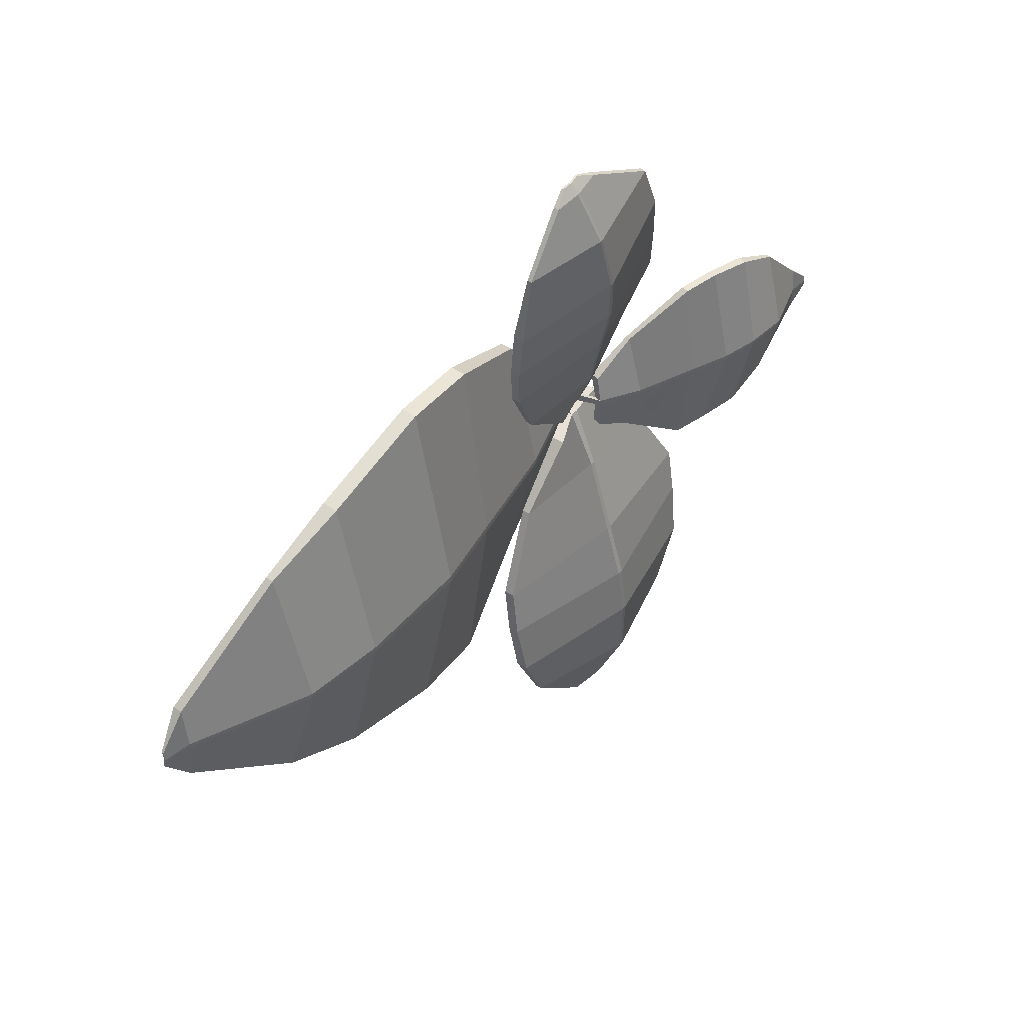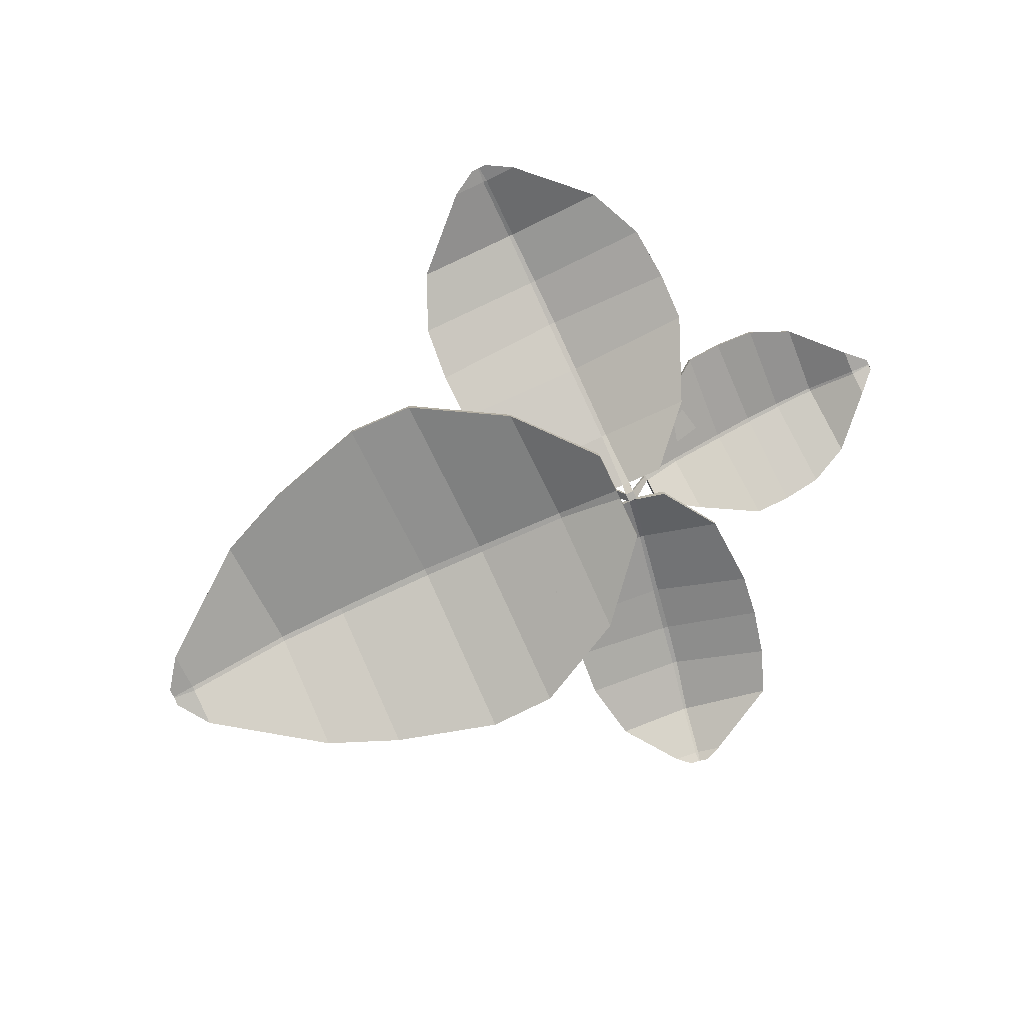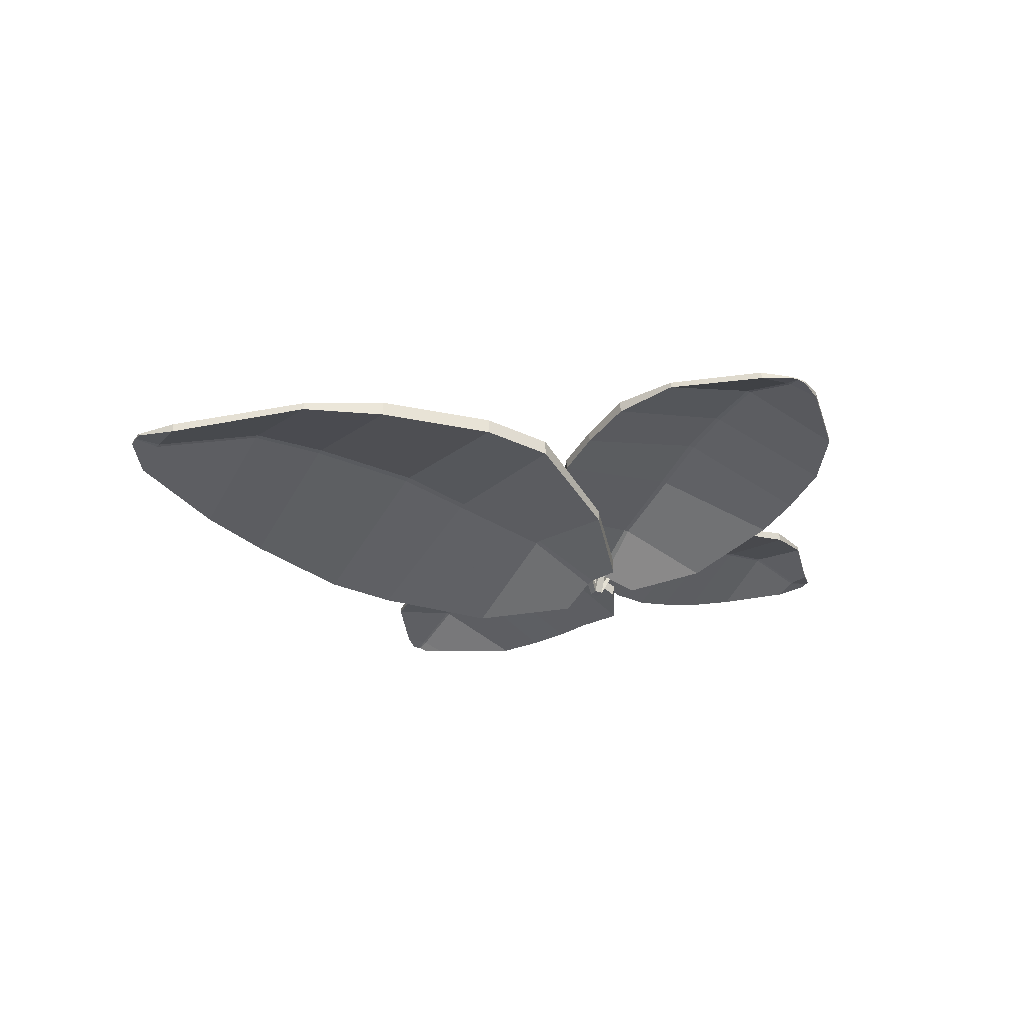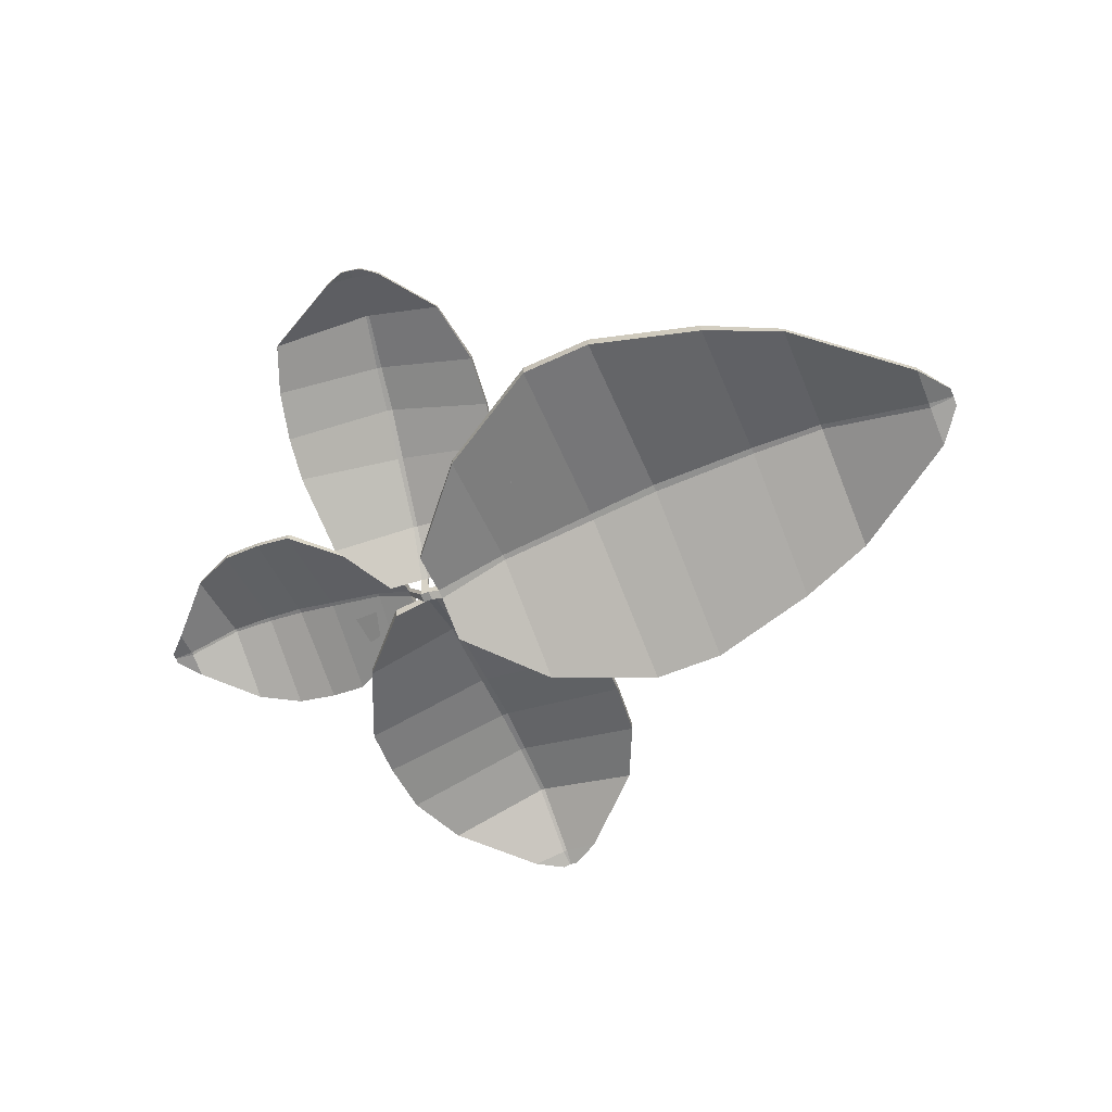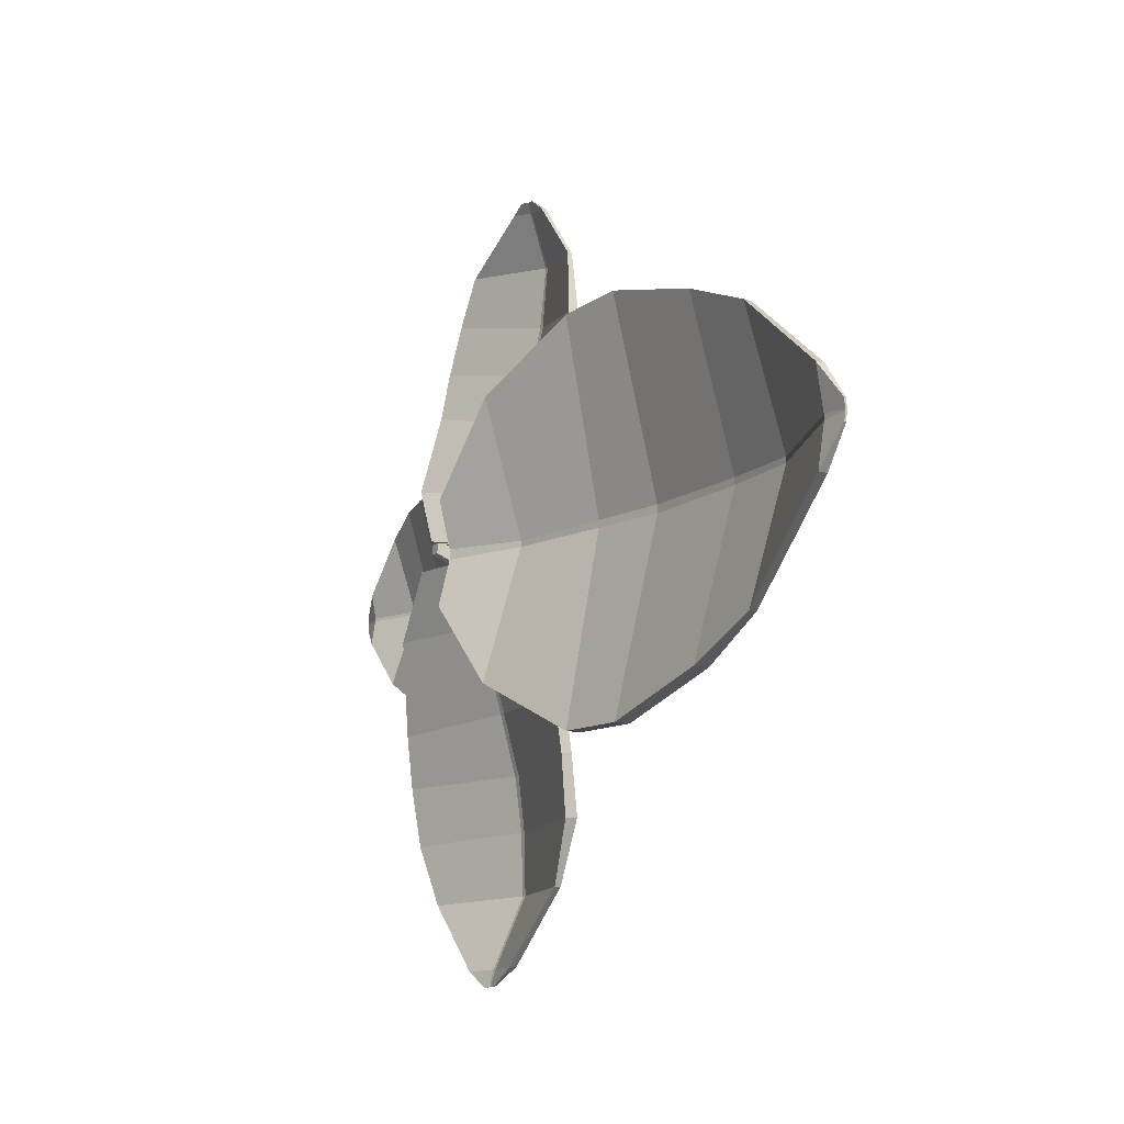
<metadata>
{"format":"obj","ext":"obj","renderer":"f3d","projection":"perspective","resolution":1024,"background":"white","views":[{"elev":46.2,"azim":129.2,"up":"+Z"},{"elev":-79.5,"azim":-154.7,"up":"+Y"},{"elev":-31.4,"azim":150.2,"up":"+Y"},{"elev":-65.1,"azim":22.3,"up":"+Y"},{"elev":-13.2,"azim":57.7,"up":"+Z"}]}
</metadata>
<code>
o Cylinder.001
v 0.005484 -0.007121 -0.01623
v 0.005484 -0.005711 -0.01623
v 0.01819 -0.004129 -0.02315
v 0.01819 -0.002238 -0.02315
v 0.02718 -0.003741 -0.02341
v 0.02718 -0.00185 -0.02341
v 0.02718 -0.003741 0.02445
v 0.02718 -0.00185 0.02445
v 0.01819 -0.004129 0.02419
v 0.01819 -0.002238 0.02419
v 0.005484 -0.007121 0.01727
v 0.005484 -0.005711 0.01727
v -0.003502 -0.007886 0.006875
v -0.003502 -0.005877 0.006875
v -0.003502 -0.007886 -0.005833
v -0.003502 -0.005877 -0.005833
v -0.003502 -0.004897 0.001129
v 0.02718 0.002758 0.000947
v 0.02718 0.002758 9.5e-05
v -0.003502 -0.006465 0.001141
v -0.003502 -0.004897 -8.7e-05
v -0.003502 -0.006465 -9.9e-05
v 0.01819 0.00084 0.000913
v 0.01819 0.00084 0.000129
v 0.005484 -0.001796 0.000866
v 0.005484 -0.001796 0.000177
v 0.02718 0.001934 2.2e-05
v 0.02718 0.001934 0.00102
v 0.01819 0.000213 0.000967
v 0.005484 -0.002198 0.000891
v 0.01819 0.000213 7.5e-05
v 0.005484 -0.002198 0.000151
v 0.04106 -0.003361 -0.0196
v 0.04106 -0.001471 -0.0196
v 0.04106 -0.003361 0.02064
v 0.04106 -0.001471 0.02064
v 0.04106 0.003095 0.000879
v 0.04106 0.003095 0.000163
v 0.04106 0.00219 0.000102
v 0.04106 0.00219 0.00094
v 0.05063 -0.003387 -0.01559
v 0.05063 -0.002442 -0.01559
v 0.05063 -0.003387 0.01663
v 0.05063 -0.002442 0.01663
v 0.05063 0.002115 0.000808
v 0.05063 0.002115 0.000234
v 0.05063 0.001594 0.000185
v 0.05063 0.001594 0.000857
v 0.06452 -0.00533 -0.004941
v 0.06452 -0.004198 -0.004941
v 0.06452 -0.00533 0.005983
v 0.06452 -0.004198 0.005983
v 0.06452 -0.003586 0.000786
v 0.06452 -0.003586 0.000256
v 0.06452 -0.004469 0.00021
v 0.06452 -0.004469 0.000832
v -0.004532 -0.006429 0.001948
v -0.004532 -0.007537 0.001948
v -0.004532 -0.006429 0.000762
v -0.004532 -0.007537 0.000762
v 0.06771 -0.004604 -0.000698
v 0.06771 -0.004352 -0.000698
v 0.06771 -0.004604 0.00174
v 0.06771 -0.004352 0.00174
v 0.06771 -0.004215 0.00058
v 0.06771 -0.004215 0.000462
v 0.06771 -0.004412 0.000452
v 0.06771 -0.004412 0.00059
v -0.01718 -0.005026 -0.007524
v -0.01718 -0.004013 -0.007435
v -0.02196 -0.001588 -0.01812
v -0.02196 -0.000248 -0.01801
v -0.02214 -0.000753 -0.02447
v -0.02214 0.000587 -0.02435
v 0.01193 -0.000753 -0.02447
v 0.01193 0.000587 -0.02435
v 0.01174 -0.001588 -0.01812
v 0.01174 -0.000248 -0.01801
v 0.006959 -0.002568 -0.007524
v 0.006959 -0.001556 -0.007435
v 8.4e-05 -0.003312 -0.000269
v 8.4e-05 -0.001677 -0.000125
v -0.0103 -0.006359 -0.000269
v -0.0103 -0.004724 -0.000125
v -0.004612 -0.003926 -5.5e-05
v -0.004761 0.0045 -0.02449
v -0.005457 0.0045 -0.02449
v -0.004602 -0.005202 -0.000167
v -0.005606 -0.003926 -5.5e-05
v -0.005615 -0.005202 -0.000167
v -0.004788 0.002296 -0.01731
v -0.005429 0.002296 -0.01731
v -0.004827 -0.000758 -0.007149
v -0.00539 -0.000758 -0.007149
v -0.005516 0.003829 -0.02454
v -0.004701 0.003829 -0.02454
v -0.004744 0.001786 -0.01735
v -0.004806 -0.001086 -0.007178
v -0.005473 0.001786 -0.01735
v -0.005411 -0.001086 -0.007178
v -0.02155 0.000156 -0.03152
v -0.02155 0.001695 -0.03139
v 0.01133 0.000156 -0.03152
v 0.01133 0.001695 -0.03139
v -0.004816 0.005412 -0.03106
v -0.005401 0.005412 -0.03106
v -0.005451 0.004675 -0.03112
v -0.004766 0.004675 -0.03112
v -0.01827 0.00082 -0.0388
v -0.01827 0.001589 -0.03875
v 0.008056 0.00082 -0.0388
v 0.008056 0.001589 -0.03875
v -0.004874 0.005299 -0.03851
v -0.005343 0.005299 -0.03851
v -0.005383 0.004874 -0.03854
v -0.004834 0.004874 -0.03854
v -0.009573 0.000231 -0.04716
v -0.009573 0.001152 -0.0471
v -0.000645 0.000231 -0.04716
v -0.000645 0.001152 -0.0471
v -0.004892 0.00165 -0.04707
v -0.005326 0.00165 -0.04707
v -0.005363 0.000931 -0.04712
v -0.004855 0.000931 -0.04712
v -0.00564 -0.006429 0.000762
v -0.00564 -0.007537 0.000762
v -0.006131 0.000206 -0.04915
v -0.006131 0.000417 -0.04913
v -0.004086 0.000206 -0.04915
v -0.004086 0.000417 -0.04913
v -0.005059 0.000531 -0.04913
v -0.005158 0.000531 -0.04913
v -0.005167 0.000366 -0.04914
v -0.00505 0.000366 -0.04914
v 0.006602 -0.002429 0.00797
v 0.006589 -0.001541 0.007893
v 0.01063 -0.001411 0.01548
v 0.01061 -0.000235 0.01538
v 0.01161 -0.000679 0.02093
v 0.0116 0.000498 0.02083
v -0.01409 -0.000679 0.02613
v -0.01411 0.000498 0.02602
v -0.0148 -0.001411 0.02061
v -0.01482 -0.000235 0.02051
v -0.01426 -0.004427 0.01072
v -0.01427 -0.003539 0.01065
v -0.00942 -0.005597 0.003406
v -0.009442 -0.004163 0.003282
v -0.000444 -0.003599 0.002748
v -0.000466 -0.002164 0.002624
v -0.005394 -0.003462 0.002506
v -0.001543 0.003931 0.0236
v -0.000941 0.003931 0.02349
v -0.005386 -0.004582 0.002604
v -0.004535 -0.003462 0.002354
v -0.00451 -0.004582 0.00245
v -0.002613 0.001998 0.01739
v -0.002059 0.001998 0.01729
v -0.004127 -0.000683 0.008604
v -0.00364 -0.000683 0.008518
v -0.000881 0.003343 0.02353
v -0.001585 0.003343 0.02366
v -0.002644 0.00155 0.01743
v -0.004141 -0.00097 0.008632
v -0.002014 0.00155 0.01732
v -0.003618 -0.00097 0.00854
v 0.0121 0.00012 0.02712
v 0.01209 0.00147 0.027
v -0.01271 0.00012 0.03213
v -0.01273 0.00147 0.03201
v -0.000493 0.004732 0.02927
v 1.2e-05 0.004732 0.02918
v 6.6e-05 0.004085 0.02923
v -0.000527 0.004085 0.02933
v 0.01068 0.00092 0.03495
v 0.01068 0.001473 0.03491
v -0.01044 0.000702 0.03792
v -0.01044 0.001377 0.03788
v 0.001161 0.004139 0.03642
v 0.001492 0.004139 0.03636
v 0.001524 0.003834 0.03637
v 0.001135 0.003834 0.03644
v 0.005565 0.000496 0.04195
v 0.005558 0.001159 0.04191
v -0.000754 0.000496 0.04307
v -0.000762 0.001159 0.04303
v 0.002241 0.001517 0.04247
v 0.002548 0.001517 0.04242
v 0.00258 0.001 0.04245
v 0.00222 0.001 0.04251
v -0.00564 -0.006429 0.001948
v -0.00564 -0.007537 0.001948
v 0.003809 0.000203 0.04344
v 0.003806 0.000455 0.04343
v 0.001407 0.000203 0.04387
v 0.001404 0.000455 0.04385
v 0.002545 0.000591 0.04364
v 0.002662 0.000591 0.04362
v 0.002674 0.000394 0.04363
v 0.002537 0.000394 0.04366
v -0.01339 -0.002298 0.008056
v -0.01328 -0.001686 0.008056
v -0.02087 0.000723 0.01291
v -0.02071 0.001686 0.01291
v -0.02542 0.001681 0.01304
v -0.02525 0.002644 0.01304
v -0.02542 0.001681 -0.01167
v -0.02525 0.002644 -0.01167
v -0.02087 0.000723 -0.01154
v -0.02071 0.001686 -0.01154
v -0.01339 -0.002298 -0.00669
v -0.01328 -0.001686 -0.00669
v -0.008224 -0.003112 -0.003084
v -0.008028 -0.001938 -0.003084
v -0.008224 -0.003726 0.00445
v -0.008028 -0.002551 0.00445
v -0.007933 -0.001978 0.000323
v -0.02513 0.005482 0.000431
v -0.02513 0.005482 0.000936
v -0.008086 -0.002895 0.000315
v -0.007933 -0.001978 0.001044
v -0.008086 -0.002895 0.001051
v -0.02006 0.003487 0.000451
v -0.02006 0.003487 0.000916
v -0.01289 0.00071 0.000479
v -0.01289 0.00071 0.000887
v -0.02521 0.005 0.000979
v -0.02521 0.005 0.000387
v -0.02012 0.00312 0.000419
v -0.01293 0.000474 0.000464
v -0.02012 0.00312 0.000947
v -0.01293 0.000474 0.000903
v -0.03046 0.002733 0.01261
v -0.03028 0.003839 0.01261
v -0.03046 0.002733 -0.01124
v -0.03028 0.003839 -0.01124
v -0.02984 0.006509 0.000471
v -0.02984 0.006509 0.000895
v -0.02992 0.00598 0.000932
v -0.02992 0.00598 0.000435
v -0.03569 0.00362 0.01023
v -0.03561 0.004174 0.01023
v -0.03569 0.00362 -0.008867
v -0.03561 0.004174 -0.008867
v -0.03523 0.006844 0.000513
v -0.03523 0.006844 0.000853
v -0.03528 0.006538 0.000882
v -0.03528 0.006538 0.000484
v -0.04177 0.003661 0.003921
v -0.04168 0.004324 0.003921
v -0.04177 0.003661 -0.002555
v -0.04168 0.004324 -0.002555
v -0.04163 0.004683 0.000526
v -0.04163 0.004683 0.000841
v -0.0417 0.004165 0.000868
v -0.0417 0.004165 0.000499
v -0.04436 0.004518 0.001396
v -0.04434 0.004664 0.001396
v -0.04436 0.004518 -2.9e-05
v -0.04434 0.004664 -2.9e-05
v -0.04433 0.004742 0.000649
v -0.04433 0.004742 0.000718
v -0.04435 0.004629 0.000724
v -0.04435 0.004629 0.000643
f 1 2 4 3
f 3 4 6 5
f 27 5 33 39
f 7 8 10 9
f 9 10 12 11
f 11 12 14 13
f 25 17 14 12
f 14 17 20 13
f 29 28 7 9
f 17 21 59 57
f 15 16 2 1
f 22 21 16 15
f 2 16 21 26
f 26 21 17 25
f 19 24 23 18
f 18 23 10 8
f 6 4 24 19
f 24 26 25 23
f 23 25 12 10
f 4 2 26 24
f 30 29 9 11
f 20 30 11 13
f 7 28 40 35
f 8 7 35 36
f 32 31 29 30
f 31 27 28 29
f 22 32 30 20
f 1 3 31 32
f 3 5 27 31
f 15 1 32 22
f 33 34 42 41
f 34 38 46 42
f 38 37 45 46
f 28 27 39 40
f 19 18 37 38
f 6 19 38 34
f 5 6 34 33
f 18 8 36 37
f 46 45 53 54
f 43 48 56 51
f 44 43 51 52
f 39 33 41 47
f 40 39 47 48
f 37 36 44 45
f 36 35 43 44
f 35 40 48 43
f 53 52 64 65
f 56 55 67 68
f 55 49 61 67
f 42 46 54 50
f 41 42 50 49
f 47 41 49 55
f 48 47 55 56
f 45 44 52 53
f 57 59 60 58
f 20 17 57 58
f 21 22 60 59
f 22 20 58 60
f 68 65 64 63
f 61 62 66 67
f 67 66 65 68
f 52 51 63 64
f 51 56 68 63
f 54 53 65 66
f 50 54 66 62
f 49 50 62 61
f 69 70 72 71
f 71 72 74 73
f 95 73 101 107
f 75 76 78 77
f 77 78 80 79
f 79 80 82 81
f 93 85 82 80
f 82 85 88 81
f 97 96 75 77
f 85 89 125 59
f 83 84 70 69
f 90 89 84 83
f 70 84 89 94
f 94 89 85 93
f 87 92 91 86
f 86 91 78 76
f 74 72 92 87
f 92 94 93 91
f 91 93 80 78
f 72 70 94 92
f 98 97 77 79
f 88 98 79 81
f 75 96 108 103
f 76 75 103 104
f 100 99 97 98
f 99 95 96 97
f 90 100 98 88
f 69 71 99 100
f 71 73 95 99
f 83 69 100 90
f 101 102 110 109
f 102 106 114 110
f 106 105 113 114
f 96 95 107 108
f 87 86 105 106
f 74 87 106 102
f 73 74 102 101
f 86 76 104 105
f 114 113 121 122
f 111 116 124 119
f 112 111 119 120
f 107 101 109 115
f 108 107 115 116
f 105 104 112 113
f 104 103 111 112
f 103 108 116 111
f 124 123 133 134
f 123 117 127 133
f 117 118 128 127
f 110 114 122 118
f 109 110 118 117
f 115 109 117 123
f 116 115 123 124
f 113 112 120 121
f 59 125 126 60
f 88 85 59 60
f 89 90 126 125
f 90 88 60 126
f 134 131 130 129
f 127 128 132 133
f 133 132 131 134
f 121 120 130 131
f 120 119 129 130
f 119 124 134 129
f 122 121 131 132
f 118 122 132 128
f 135 136 138 137
f 137 138 140 139
f 161 139 167 173
f 141 142 144 143
f 143 144 146 145
f 145 146 148 147
f 159 151 148 146
f 148 151 154 147
f 163 162 141 143
f 151 155 57 191
f 149 150 136 135
f 156 155 150 149
f 136 150 155 160
f 160 155 151 159
f 153 158 157 152
f 152 157 144 142
f 140 138 158 153
f 158 160 159 157
f 157 159 146 144
f 138 136 160 158
f 164 163 143 145
f 154 164 145 147
f 141 162 174 169
f 142 141 169 170
f 166 165 163 164
f 165 161 162 163
f 156 166 164 154
f 135 137 165 166
f 137 139 161 165
f 149 135 166 156
f 167 168 176 175
f 168 172 180 176
f 172 171 179 180
f 162 161 173 174
f 153 152 171 172
f 140 153 172 168
f 139 140 168 167
f 152 142 170 171
f 180 179 187 188
f 177 182 190 185
f 178 177 185 186
f 173 167 175 181
f 174 173 181 182
f 171 170 178 179
f 170 169 177 178
f 169 174 182 177
f 190 189 199 200
f 189 183 193 199
f 183 184 194 193
f 176 180 188 184
f 175 176 184 183
f 181 175 183 189
f 182 181 189 190
f 179 178 186 187
f 191 57 58 192
f 154 151 191 192
f 155 156 58 57
f 156 154 192 58
f 200 197 196 195
f 193 194 198 199
f 199 198 197 200
f 187 186 196 197
f 186 185 195 196
f 185 190 200 195
f 188 187 197 198
f 184 188 198 194
f 201 202 204 203
f 203 204 206 205
f 227 205 233 239
f 207 208 210 209
f 209 210 212 211
f 211 212 214 213
f 225 217 214 212
f 214 217 220 213
f 229 228 207 209
f 217 221 191 125
f 215 216 202 201
f 222 221 216 215
f 202 216 221 226
f 226 221 217 225
f 219 224 223 218
f 218 223 210 208
f 206 204 224 219
f 224 226 225 223
f 223 225 212 210
f 204 202 226 224
f 230 229 209 211
f 220 230 211 213
f 207 228 240 235
f 208 207 235 236
f 232 231 229 230
f 231 227 228 229
f 222 232 230 220
f 201 203 231 232
f 203 205 227 231
f 215 201 232 222
f 233 234 242 241
f 234 238 246 242
f 238 237 245 246
f 228 227 239 240
f 219 218 237 238
f 206 219 238 234
f 205 206 234 233
f 218 208 236 237
f 246 245 253 254
f 243 248 256 251
f 244 243 251 252
f 239 233 241 247
f 240 239 247 248
f 237 236 244 245
f 236 235 243 244
f 235 240 248 243
f 256 255 263 264
f 255 249 257 263
f 249 250 258 257
f 242 246 254 250
f 241 242 250 249
f 247 241 249 255
f 248 247 255 256
f 245 244 252 253
f 125 191 192 126
f 220 217 125 126
f 221 222 192 191
f 222 220 126 192
f 264 261 260 259
f 257 258 262 263
f 263 262 261 264
f 253 252 260 261
f 252 251 259 260
f 251 256 264 259
f 254 253 261 262
f 250 254 262 258
f 58 192 126 60
f 125 191 57 59

</code>
